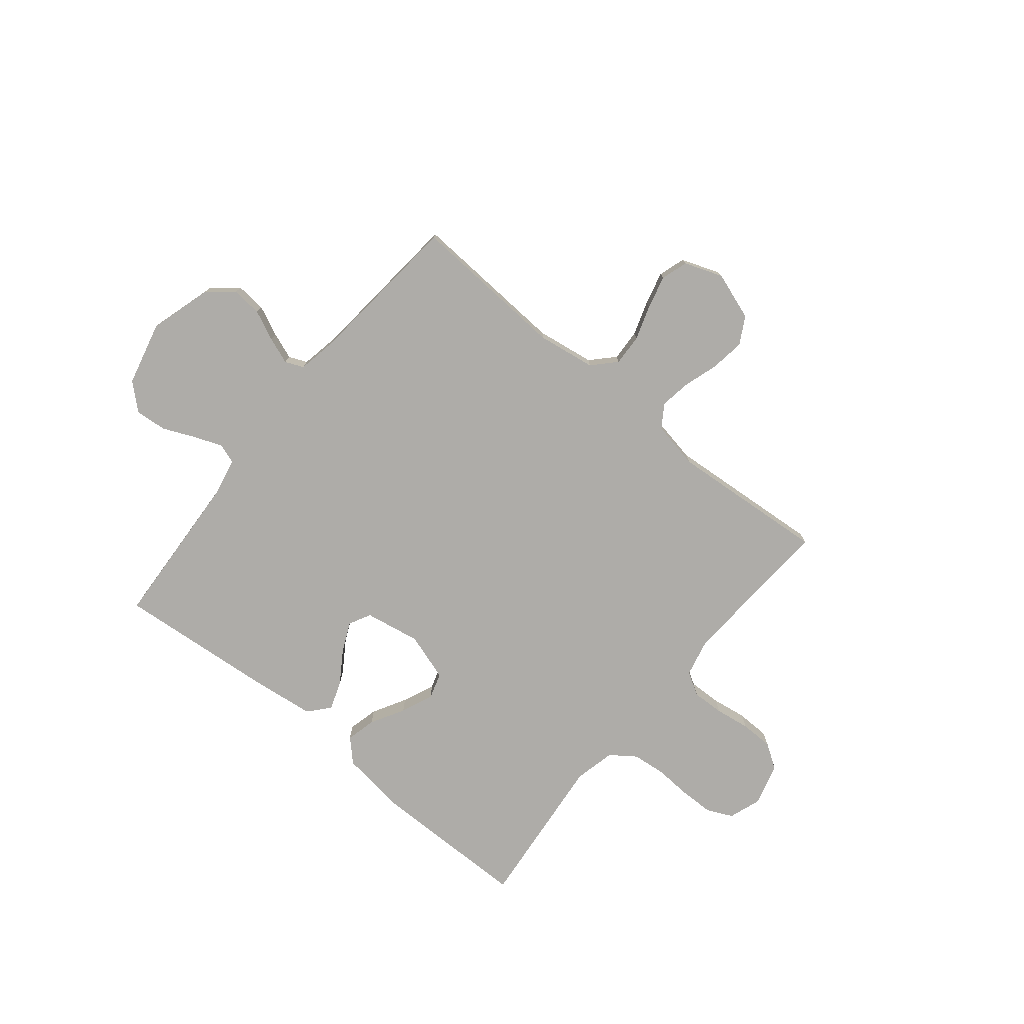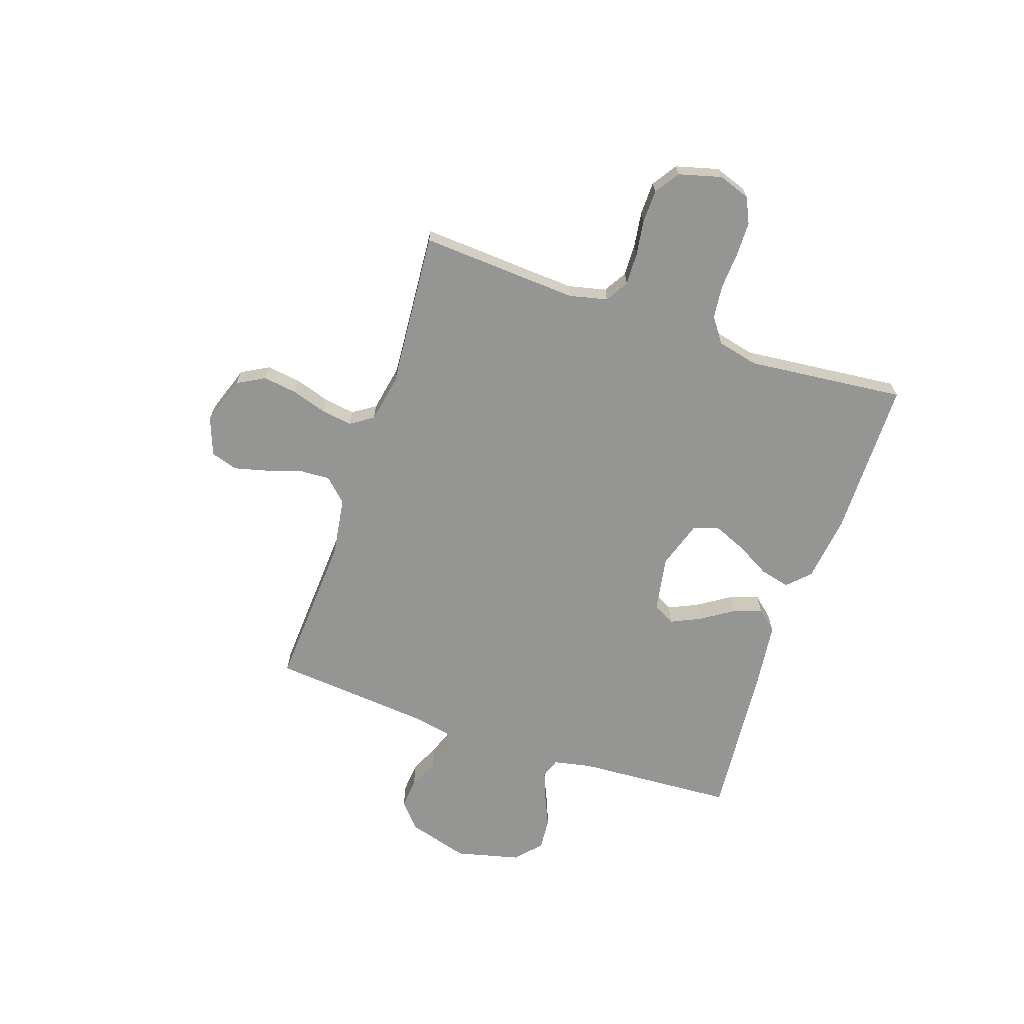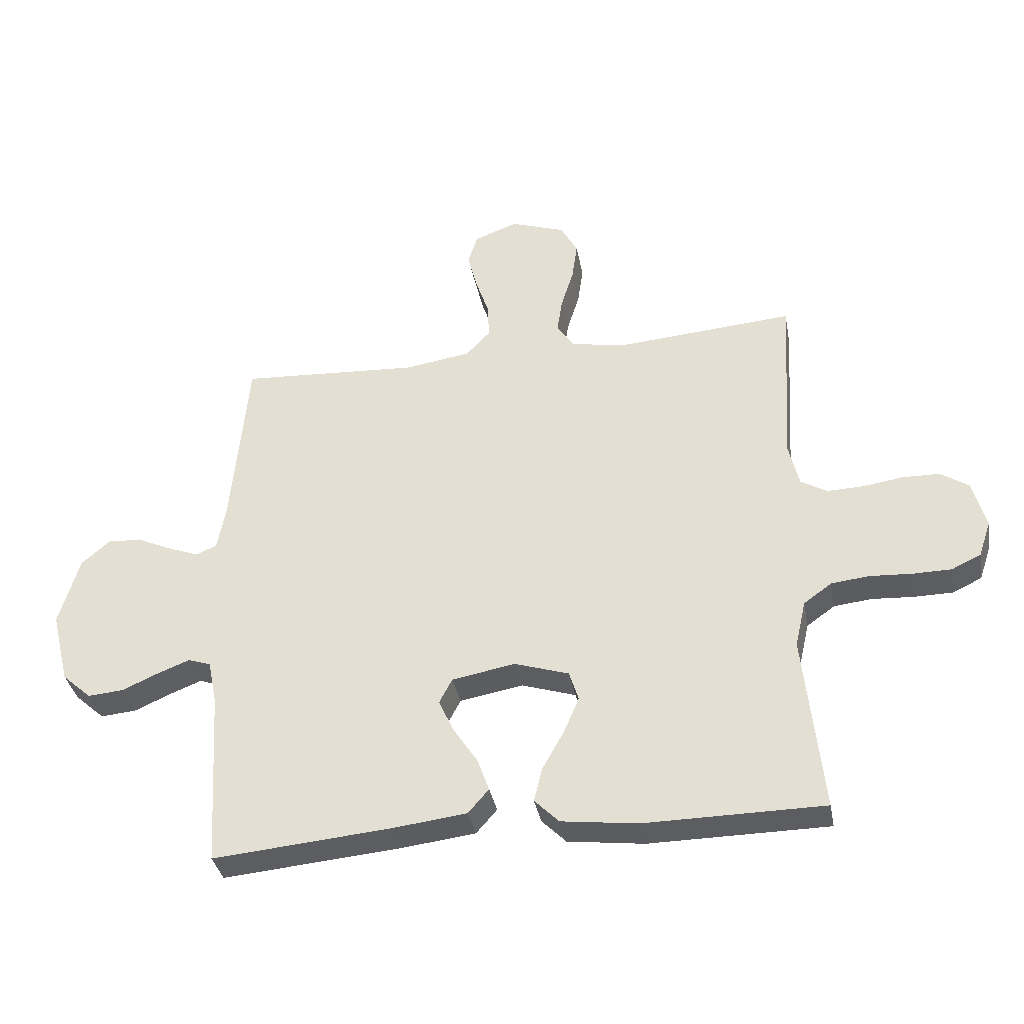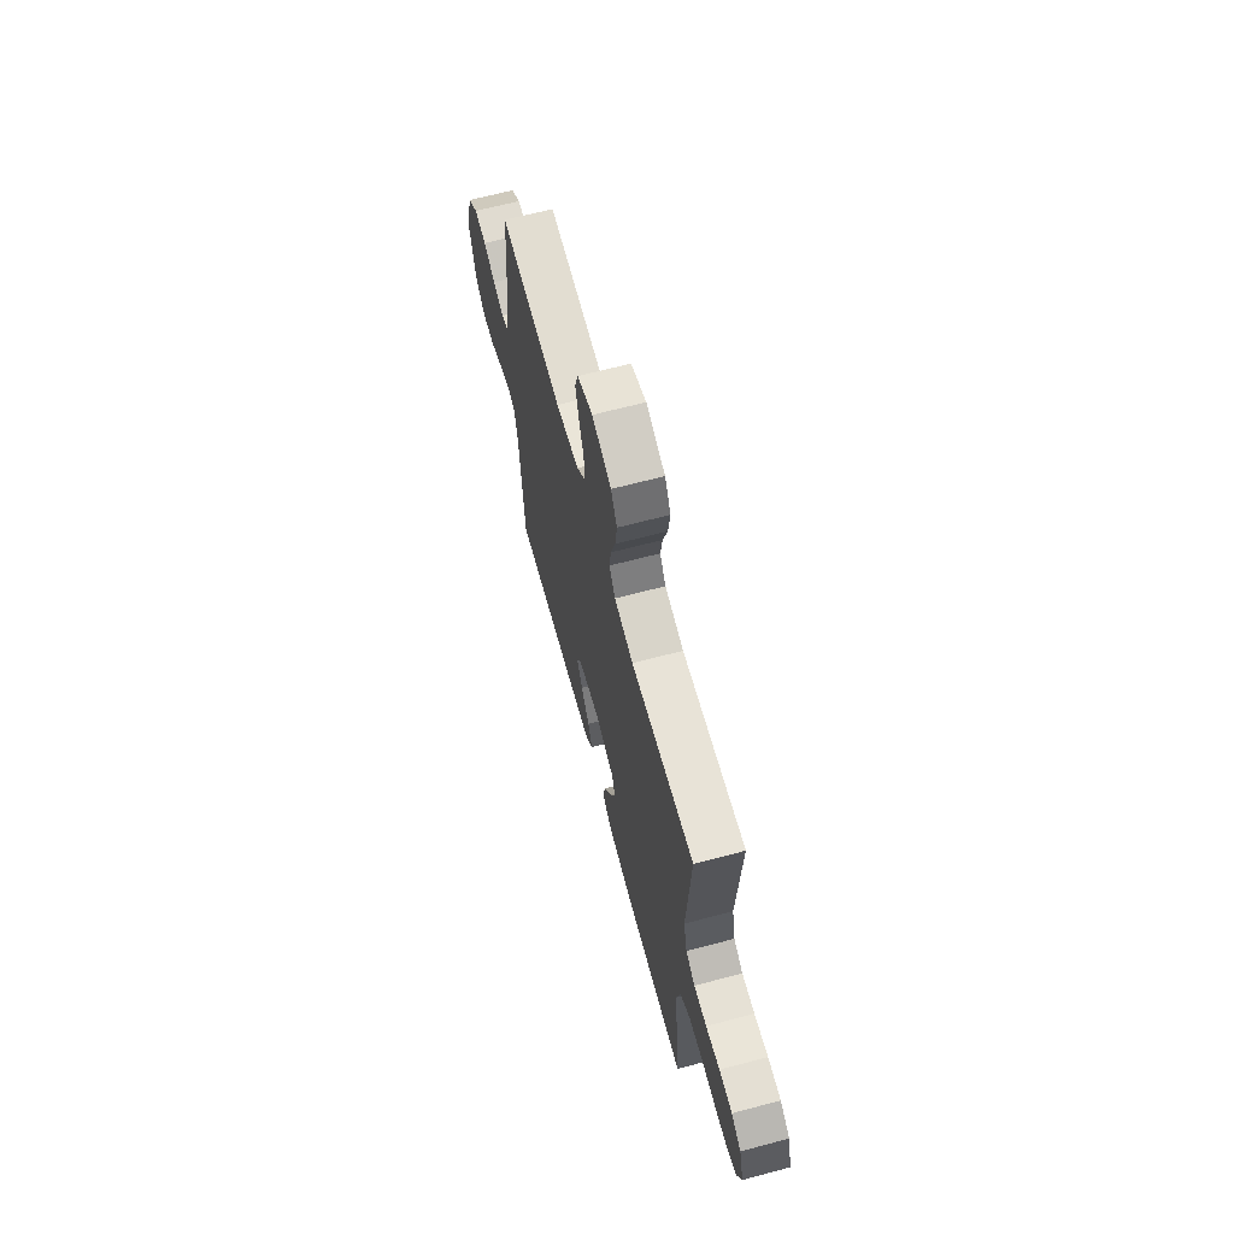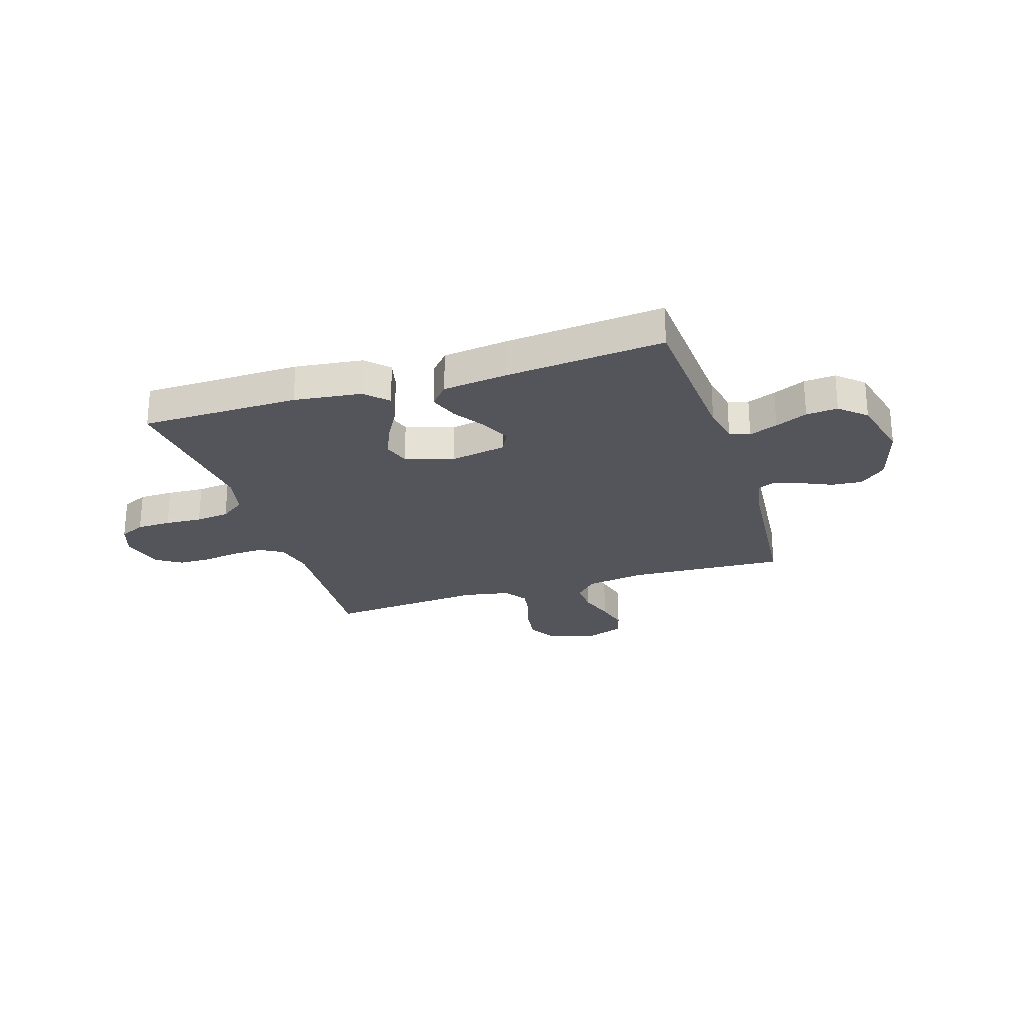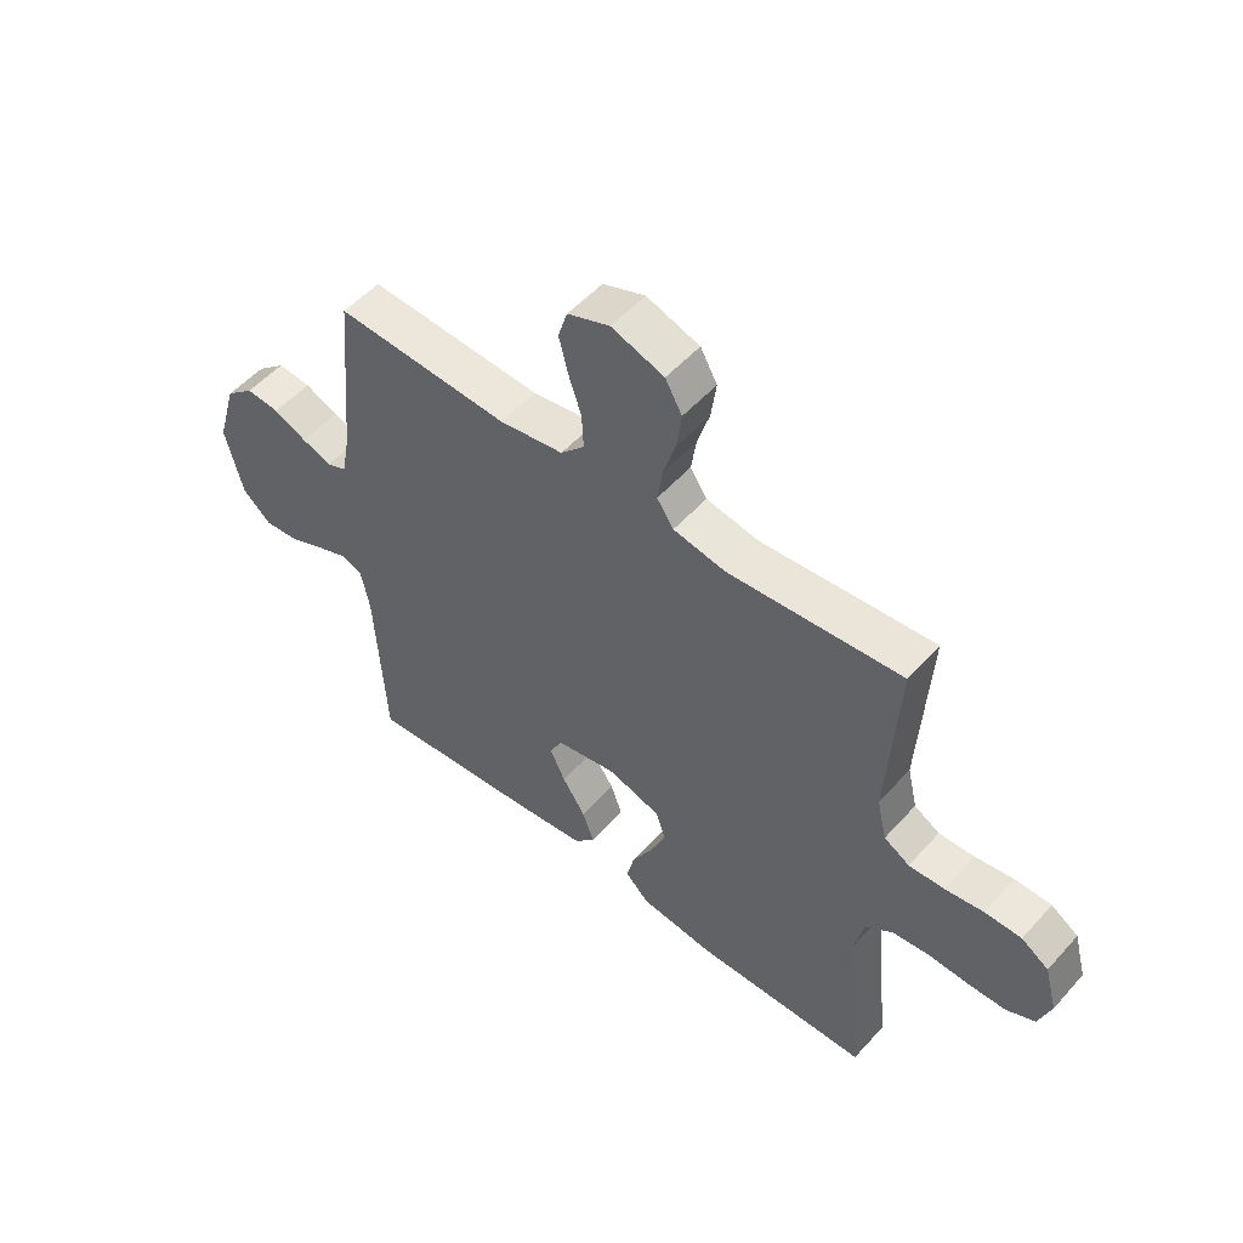
<metadata>
{"format":"obj","ext":"obj","renderer":"f3d","projection":"perspective","resolution":1024,"background":"white","views":[{"elev":-76.8,"azim":-39.4,"up":"+Y"},{"elev":-67.3,"azim":71.2,"up":"+Y"},{"elev":-35.7,"azim":10.4,"up":"+Z"},{"elev":65.7,"azim":75.1,"up":"+Z"},{"elev":-25.0,"azim":-162.3,"up":"+Y"},{"elev":52.5,"azim":40.5,"up":"+Z"}]}
</metadata>
<code>
v 0.5 0.07 0.5
v 0.482 0.07 0.2
v 0.499 0.07 0.127
v 0.543 0.07 0.101
v 0.604 0.07 0.103
v 0.671 0.07 0.113
v 0.734 0.07 0.112
v 0.781 0.07 0.081
v 0.803 0.07 0
v 0.782 0.07 -0.061
v 0.733 0.07 -0.084
v 0.668 0.07 -0.085
v 0.598 0.07 -0.081
v 0.534 0.07 -0.088
v 0.487 0.07 -0.122
v 0.469 0.07 -0.2
v 0.5 0.07 -0.5
v 0.2 0.07 -0.503
v 0.072 0.07 -0.487
v 0.031 0.07 -0.446
v 0.045 0.07 -0.389
v 0.081 0.07 -0.325
v 0.107 0.07 -0.264
v 0.091 0.07 -0.214
v 0 0.07 -0.185
v -0.106 0.07 -0.204
v -0.128 0.07 -0.246
v -0.102 0.07 -0.302
v -0.062 0.07 -0.363
v -0.042 0.07 -0.418
v -0.077 0.07 -0.458
v -0.2 0.07 -0.473
v -0.5 0.07 -0.5
v -0.518 0.07 -0.2
v -0.533 0.07 -0.126
v -0.571 0.07 -0.113
v -0.625 0.07 -0.134
v -0.686 0.07 -0.161
v -0.746 0.07 -0.166
v -0.795 0.07 -0.122
v -0.825 0.07 0
v -0.791 0.07 0.117
v -0.742 0.07 0.159
v -0.684 0.07 0.154
v -0.627 0.07 0.128
v -0.576 0.07 0.109
v -0.541 0.07 0.124
v -0.527 0.07 0.2
v -0.5 0.07 0.5
v -0.2 0.07 0.483
v -0.089 0.07 0.5
v -0.048 0.07 0.543
v -0.051 0.07 0.603
v -0.073 0.07 0.669
v -0.089 0.07 0.732
v -0.073 0.07 0.783
v 0 0.07 0.81
v 0.091 0.07 0.779
v 0.12 0.07 0.727
v 0.111 0.07 0.662
v 0.09 0.07 0.595
v 0.081 0.07 0.536
v 0.11 0.07 0.493
v 0.2 0.07 0.476
v 0.5 0 0.5
v 0.482 0 0.2
v 0.499 0 0.127
v 0.543 0 0.101
v 0.604 0 0.103
v 0.671 0 0.113
v 0.734 0 0.112
v 0.781 0 0.081
v 0.803 0 0
v 0.782 0 -0.061
v 0.733 0 -0.084
v 0.668 0 -0.085
v 0.598 0 -0.081
v 0.534 0 -0.088
v 0.487 0 -0.122
v 0.469 0 -0.2
v 0.5 0 -0.5
v 0.2 0 -0.503
v 0.072 0 -0.487
v 0.031 0 -0.446
v 0.045 0 -0.389
v 0.081 0 -0.325
v 0.107 0 -0.264
v 0.091 0 -0.214
v 0 0 -0.185
v -0.106 0 -0.204
v -0.128 0 -0.246
v -0.102 0 -0.302
v -0.062 0 -0.363
v -0.042 0 -0.418
v -0.077 0 -0.458
v -0.2 0 -0.473
v -0.5 0 -0.5
v -0.518 0 -0.2
v -0.533 0 -0.126
v -0.571 0 -0.113
v -0.625 0 -0.134
v -0.686 0 -0.161
v -0.746 0 -0.166
v -0.795 0 -0.122
v -0.825 0 0
v -0.791 0 0.117
v -0.742 0 0.159
v -0.684 0 0.154
v -0.627 0 0.128
v -0.576 0 0.109
v -0.541 0 0.124
v -0.527 0 0.2
v -0.5 0 0.5
v -0.2 0 0.483
v -0.089 0 0.5
v -0.048 0 0.543
v -0.051 0 0.603
v -0.073 0 0.669
v -0.089 0 0.732
v -0.073 0 0.783
v 0 0 0.81
v 0.091 0 0.779
v 0.12 0 0.727
v 0.111 0 0.662
v 0.09 0 0.595
v 0.081 0 0.536
v 0.11 0 0.493
v 0.2 0 0.476
f 59 60 61
f 58 59 61
f 57 58 61
f 56 57 61
f 55 56 61
f 54 55 61
f 53 54 61
f 52 53 61 62
f 51 52 62 63
f 48 49 50
f 51 63 64
f 50 51 64
f 48 50 64
f 47 48 64
f 43 44 45
f 42 43 45
f 41 42 45
f 40 41 45
f 39 40 45
f 38 39 45
f 37 38 45
f 36 37 45 46
f 35 36 46 47
f 32 33 34
f 31 32 34
f 30 31 34
f 29 30 34
f 28 29 34
f 34 35 47
f 28 34 47
f 27 28 47
f 20 21 22
f 19 20 22
f 18 19 22
f 17 18 22
f 16 17 22
f 15 16 22 23
f 14 15 23 24
f 11 12 13
f 10 11 13
f 9 10 13
f 8 9 13
f 7 8 13
f 6 7 13
f 5 6 13
f 4 5 13 14
f 14 24 25
f 4 14 25
f 3 4 25
f 64 1 2
f 26 27 47 64
f 25 26 64
f 3 25 64
f 2 3 64
f 125 124 123
f 125 123 122
f 125 122 121
f 125 121 120
f 125 120 119
f 125 119 118
f 125 118 117
f 126 125 117 116
f 127 126 116 115
f 114 113 112
f 128 127 115
f 128 115 114
f 128 114 112
f 128 112 111
f 109 108 107
f 109 107 106
f 109 106 105
f 109 105 104
f 109 104 103
f 109 103 102
f 109 102 101
f 110 109 101 100
f 111 110 100 99
f 98 97 96
f 98 96 95
f 98 95 94
f 98 94 93
f 98 93 92
f 111 99 98
f 111 98 92
f 111 92 91
f 86 85 84
f 86 84 83
f 86 83 82
f 86 82 81
f 86 81 80
f 87 86 80 79
f 88 87 79 78
f 77 76 75
f 77 75 74
f 77 74 73
f 77 73 72
f 77 72 71
f 77 71 70
f 77 70 69
f 78 77 69 68
f 89 88 78
f 89 78 68
f 89 68 67
f 66 65 128
f 128 111 91 90
f 128 90 89
f 128 89 67
f 128 67 66
f 1 65 66 2
f 2 66 67 3
f 3 67 68 4
f 4 68 69 5
f 5 69 70 6
f 6 70 71 7
f 7 71 72 8
f 8 72 73 9
f 9 73 74 10
f 10 74 75 11
f 11 75 76 12
f 12 76 77 13
f 13 77 78 14
f 14 78 79 15
f 15 79 80 16
f 16 80 81 17
f 17 81 82 18
f 18 82 83 19
f 19 83 84 20
f 20 84 85 21
f 21 85 86 22
f 22 86 87 23
f 23 87 88 24
f 24 88 89 25
f 25 89 90 26
f 26 90 91 27
f 27 91 92 28
f 28 92 93 29
f 29 93 94 30
f 30 94 95 31
f 31 95 96 32
f 32 96 97 33
f 33 97 98 34
f 34 98 99 35
f 35 99 100 36
f 36 100 101 37
f 37 101 102 38
f 38 102 103 39
f 39 103 104 40
f 40 104 105 41
f 41 105 106 42
f 42 106 107 43
f 43 107 108 44
f 44 108 109 45
f 45 109 110 46
f 46 110 111 47
f 47 111 112 48
f 48 112 113 49
f 49 113 114 50
f 50 114 115 51
f 51 115 116 52
f 52 116 117 53
f 53 117 118 54
f 54 118 119 55
f 55 119 120 56
f 56 120 121 57
f 57 121 122 58
f 58 122 123 59
f 59 123 124 60
f 60 124 125 61
f 61 125 126 62
f 62 126 127 63
f 63 127 128 64
f 64 128 65 1

</code>
